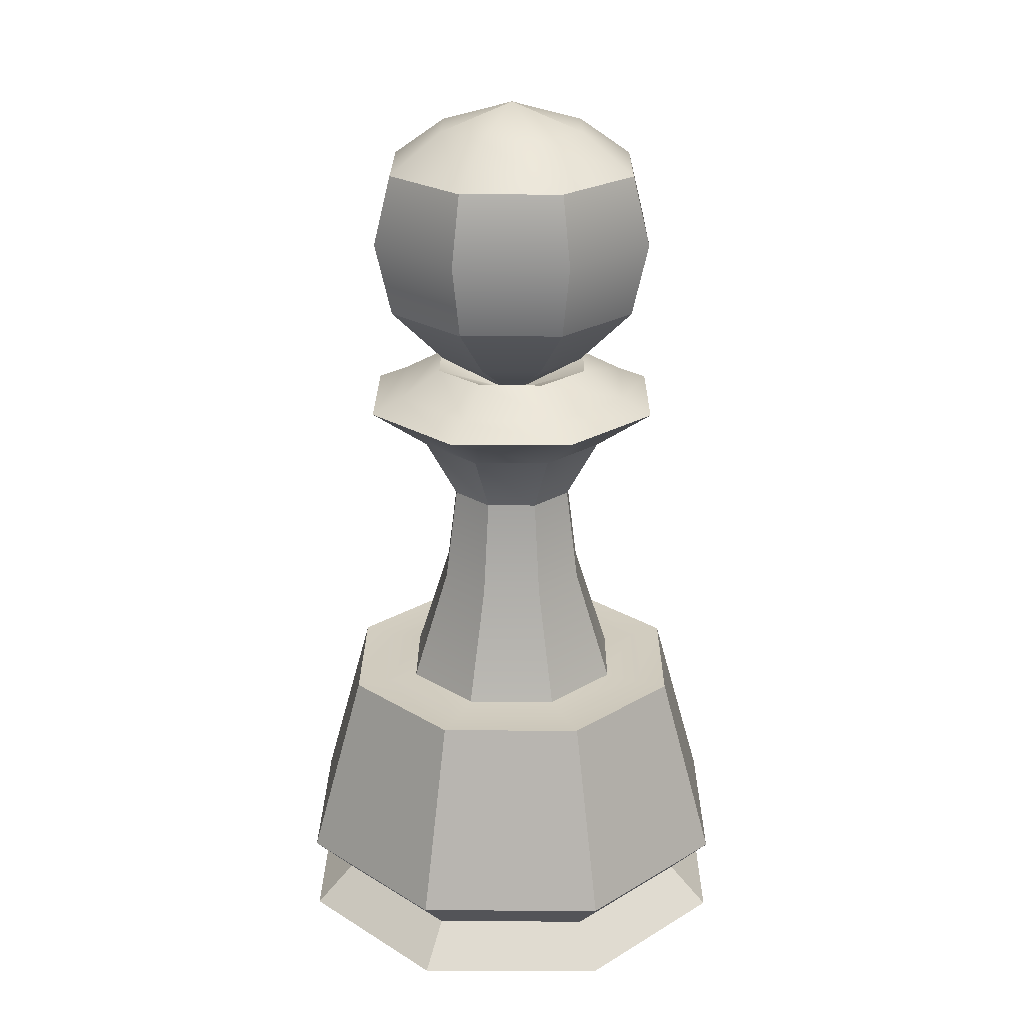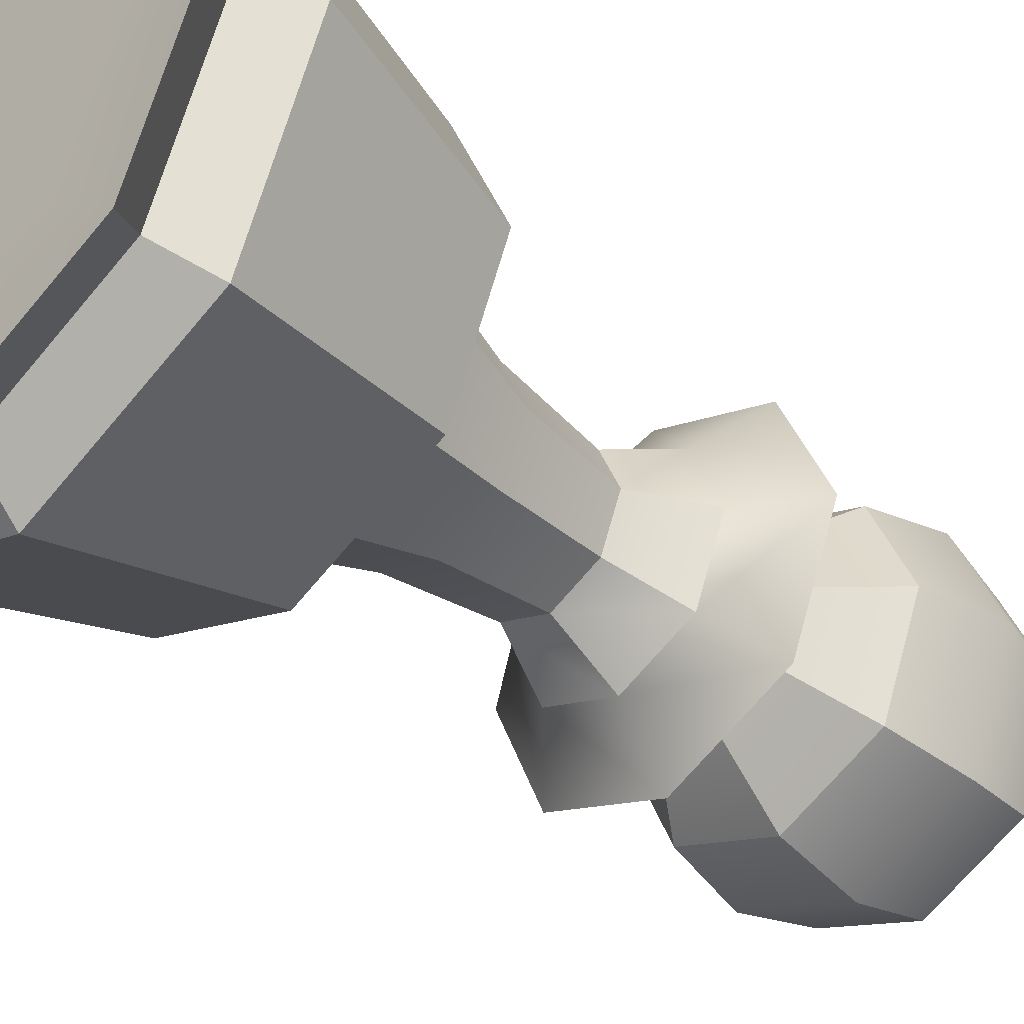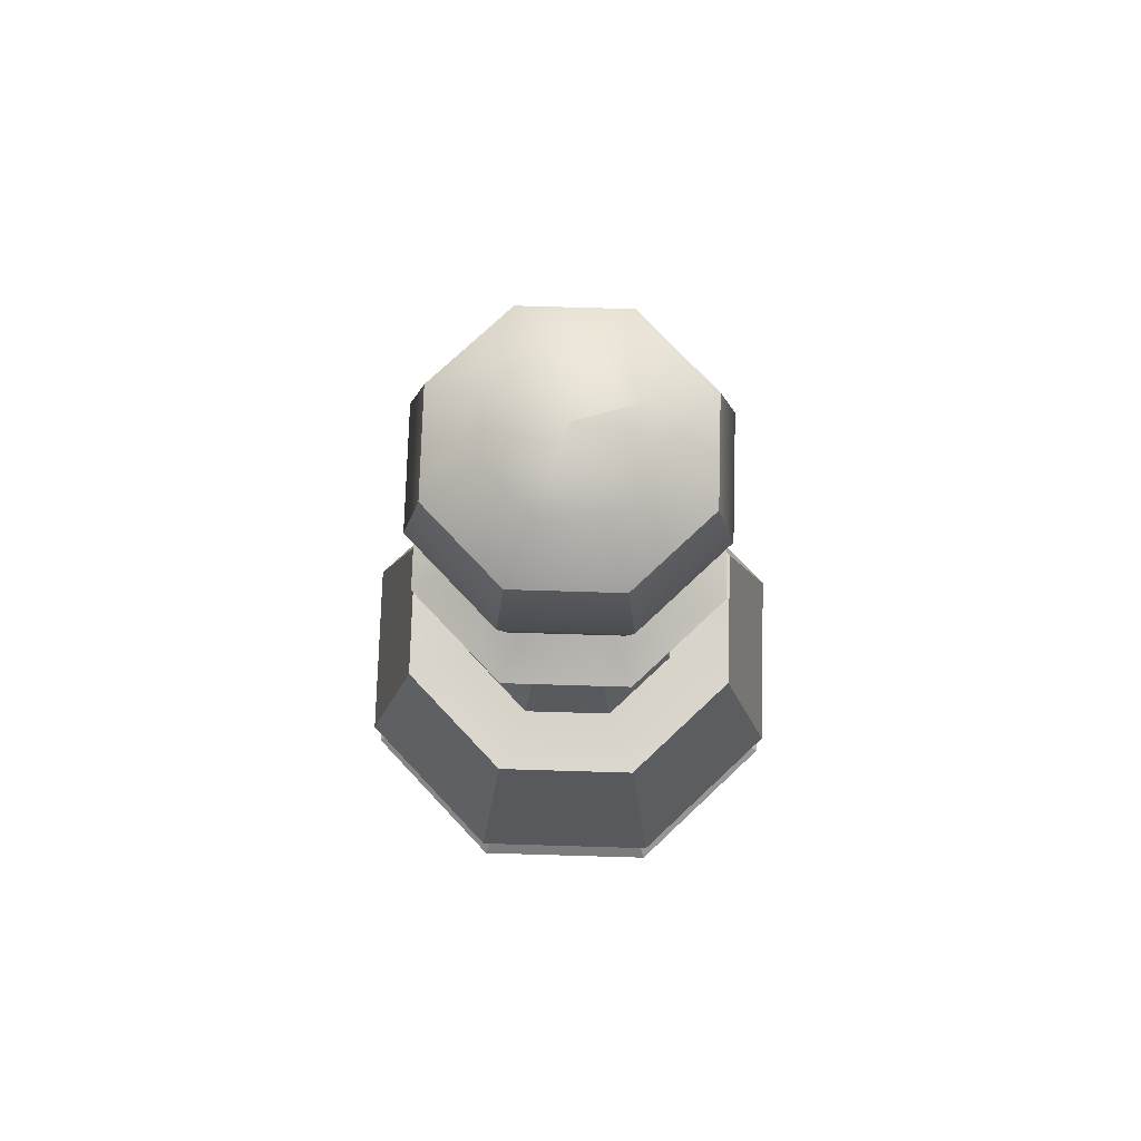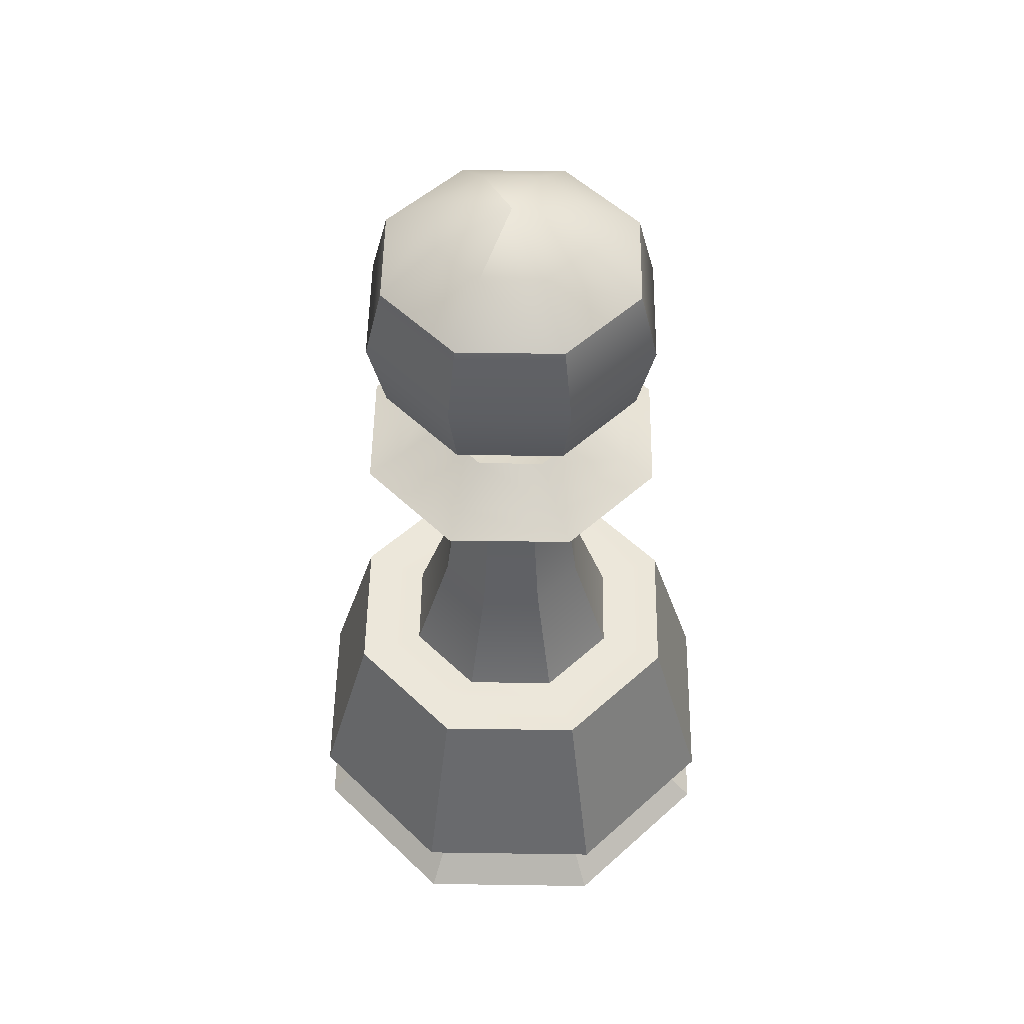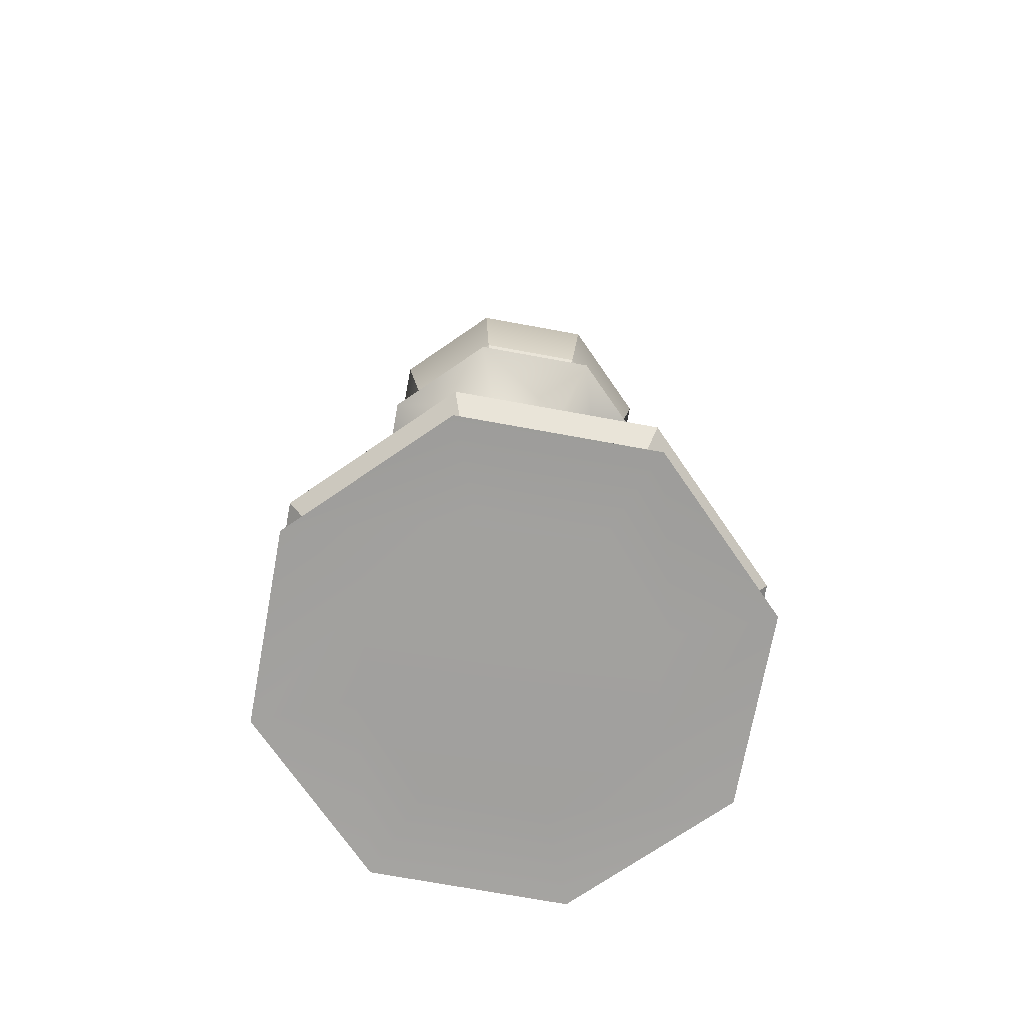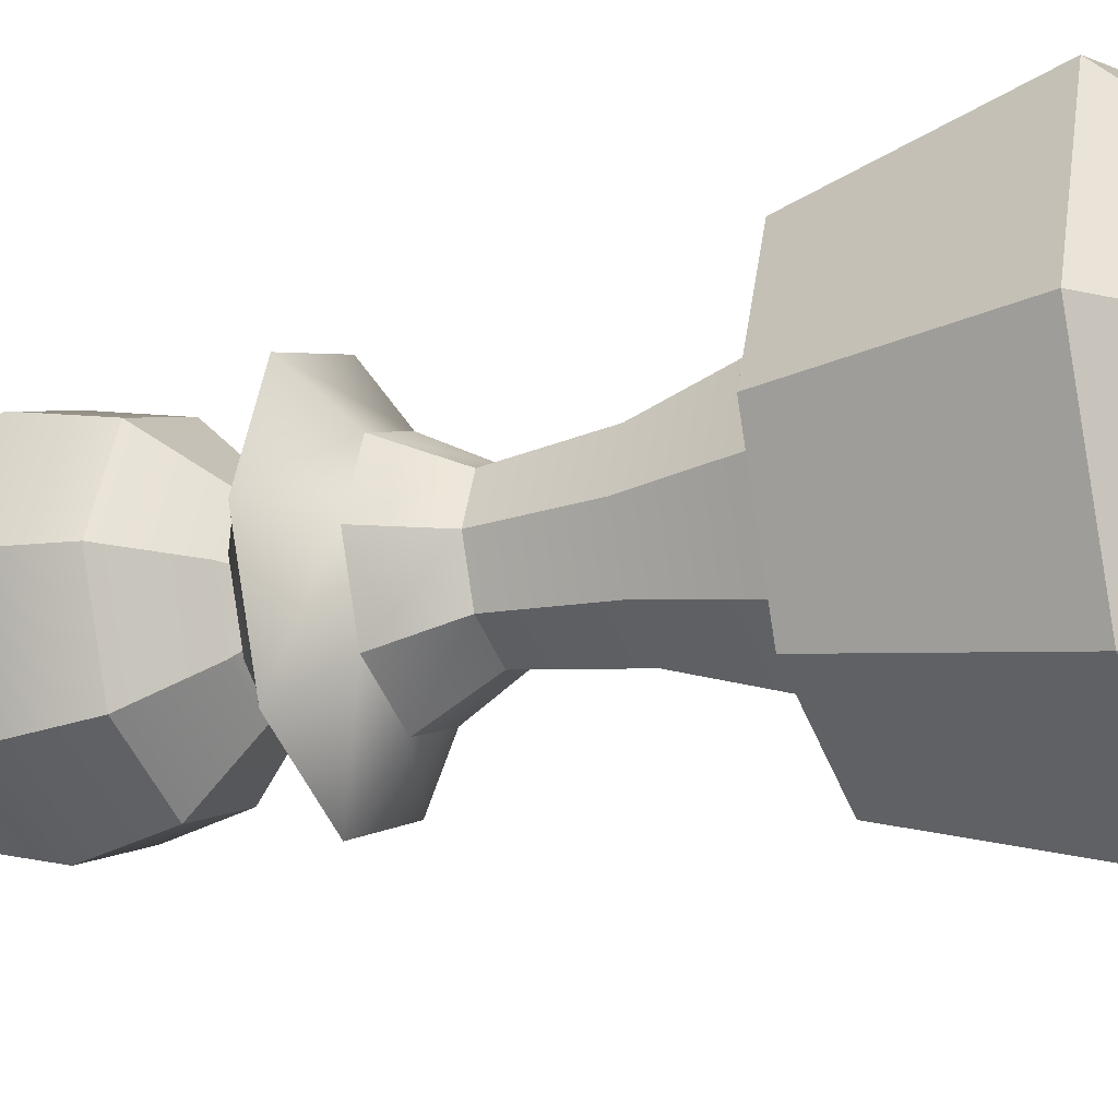
<metadata>
{"format":"obj","ext":"obj","renderer":"f3d","projection":"perspective","resolution":1024,"background":"white","views":[{"elev":23.7,"azim":-112.1,"up":"+Y"},{"elev":-40.8,"azim":45.8,"up":"+Z"},{"elev":74.9,"azim":-155.8,"up":"+Y"},{"elev":51.8,"azim":-21.6,"up":"+Y"},{"elev":-71.9,"azim":-122.9,"up":"+Y"},{"elev":-21.8,"azim":-67.3,"up":"+Z"}]}
</metadata>
<code>
v -0.3146 -0.3968 0
v -0.3146 -0.2928 0
v -0.2618 -0.3458 0
v -0.241 -0.0396 0
v -0.2224 -0.3968 -0.2224
v -0.2224 -0.3968 0.2224
v -0.2224 -0.2928 -0.2224
v -0.2224 -0.2928 0.2224
v -0.207 0.3762 0
v -0.1982 0.616 0
v -0.1974 -0.0416 0
v -0.188 -0.393 0
v -0.185 -0.3458 -0.185
v -0.185 -0.3458 0.185
v -0.1756 0.518 0
v -0.1742 0.7074 0
v -0.1704 -0.0396 -0.1704
v -0.1704 -0.0396 0.1704
v -0.1654 0.395 0
v -0.1522 -0.0396 0
v -0.1464 0.3762 -0.1464
v -0.1464 0.3762 0.1464
v -0.1402 0.616 -0.1402
v -0.1402 0.616 0.1402
v -0.1396 -0.0416 -0.1396
v -0.1396 -0.0416 0.1396
v -0.133 -0.393 -0.133
v -0.133 -0.393 0.133
v -0.1294 0.3208 0
v -0.1242 0.518 -0.1242
v -0.1242 0.518 0.1242
v -0.1232 0.7074 -0.1232
v -0.1232 0.7074 0.1232
v -0.117 0.395 -0.117
v -0.117 0.395 0.117
v -0.1086 0.4272 0
v -0.1076 -0.0396 -0.1076
v -0.1076 -0.0396 0.1076
v -0.1028 0.4446 0
v -0.102 0.113 0
v -0.101 0.76 0
v -0.0914 0.3208 -0.0914
v -0.0914 0.3208 0.0914
v -0.0852 0.2402 0
v -0.0768 0.4272 -0.0768
v -0.0768 0.4272 0.0768
v -0.0728 0.4446 -0.0728
v -0.0728 0.4446 0.0728
v -0.072 0.113 -0.072
v -0.072 0.113 0.072
v -0.0714 0.76 -0.0714
v -0.0714 0.76 0.0714
v -0.0602 0.2402 -0.0602
v -0.0602 0.2402 0.0602
v -0.0066 0.3856 0
v -0.0046 0.3856 -0.0046
v -0.0046 0.3856 0.0046
v 0 -0.3968 -0.3146
v 0 -0.2928 -0.3146
v 0 -0.3458 -0.2618
v 0 -0.0396 -0.241
v 0 0.3762 -0.207
v 0 0.616 -0.1982
v 0 -0.0416 -0.1974
v 0 -0.393 -0.188
v 0 0.518 -0.1756
v 0 0.7074 -0.1742
v 0 0.395 -0.1654
v 0 -0.0396 -0.1522
v 0 0.3208 -0.1294
v 0 0.4272 -0.1086
v 0 0.4446 -0.1028
v 0 0.113 -0.102
v 0 0.76 -0.101
v 0 0.2402 -0.0852
v 0 0.3856 -0.0066
v 0 -0.4006 0
v 0 0.7918 0
v 0 0.3856 0.0066
v 0 0.2402 0.0852
v 0 0.76 0.101
v 0 0.113 0.102
v 0 0.4446 0.1028
v 0 0.4272 0.1086
v 0 0.3208 0.1294
v 0 -0.0396 0.1522
v 0 0.395 0.1654
v 0 0.7074 0.1742
v 0 0.518 0.1756
v 0 -0.393 0.188
v 0 -0.0416 0.1974
v 0 0.616 0.1982
v 0 0.3762 0.207
v 0 -0.0396 0.241
v 0 -0.3458 0.2618
v 0 -0.3968 0.3146
v 0 -0.2928 0.3146
v 0.0046 0.3856 -0.0046
v 0.0046 0.3856 0.0046
v 0.0066 0.3856 0
v 0.0602 0.2402 -0.0602
v 0.0602 0.2402 0.0602
v 0.0714 0.76 -0.0714
v 0.0714 0.76 0.0714
v 0.072 0.113 -0.072
v 0.072 0.113 0.072
v 0.0728 0.4446 -0.0728
v 0.0728 0.4446 0.0728
v 0.0768 0.4272 -0.0768
v 0.0768 0.4272 0.0768
v 0.0852 0.2402 0
v 0.0914 0.3208 -0.0914
v 0.0914 0.3208 0.0914
v 0.101 0.76 0
v 0.102 0.113 0
v 0.1028 0.4446 0
v 0.1076 -0.0396 -0.1076
v 0.1076 -0.0396 0.1076
v 0.1086 0.4272 0
v 0.117 0.395 -0.117
v 0.117 0.395 0.117
v 0.1232 0.7074 -0.1232
v 0.1232 0.7074 0.1232
v 0.1242 0.518 -0.1242
v 0.1242 0.518 0.1242
v 0.1294 0.3208 0
v 0.133 -0.393 -0.133
v 0.133 -0.393 0.133
v 0.1396 -0.0416 -0.1396
v 0.1396 -0.0416 0.1396
v 0.1402 0.616 -0.1402
v 0.1402 0.616 0.1402
v 0.1464 0.3762 -0.1464
v 0.1464 0.3762 0.1464
v 0.1522 -0.0396 0
v 0.1654 0.395 0
v 0.1704 -0.0396 -0.1704
v 0.1704 -0.0396 0.1704
v 0.1742 0.7074 0
v 0.1756 0.518 0
v 0.185 -0.3458 -0.185
v 0.185 -0.3458 0.185
v 0.188 -0.393 0
v 0.1974 -0.0416 0
v 0.1982 0.616 0
v 0.207 0.3762 0
v 0.2224 -0.3968 -0.2224
v 0.2224 -0.3968 0.2224
v 0.2224 -0.2928 -0.2224
v 0.2224 -0.2928 0.2224
v 0.241 -0.0396 0
v 0.2618 -0.3458 0
v 0.3146 -0.3968 0
v 0.3146 -0.2928 0
f 139 123 145
f 132 145 123
f 132 140 145
f 132 125 140
f 123 88 132
f 92 132 88
f 92 125 132
f 92 89 125
f 88 33 92
f 24 92 33
f 24 89 92
f 24 31 89
f 33 16 24
f 10 24 16
f 10 31 24
f 10 15 31
f 16 32 10
f 23 10 32
f 23 15 10
f 23 30 15
f 32 67 23
f 63 23 67
f 63 30 23
f 63 66 30
f 67 122 63
f 131 63 122
f 131 66 63
f 131 124 66
f 122 139 131
f 145 131 139
f 145 124 131
f 145 140 124
f 140 125 116
f 108 116 125
f 108 100 116
f 108 99 100
f 125 89 108
f 83 108 89
f 83 99 108
f 83 79 99
f 89 31 83
f 48 83 31
f 48 79 83
f 48 57 79
f 31 15 48
f 39 48 15
f 39 57 48
f 39 55 57
f 15 30 39
f 47 39 30
f 47 55 39
f 47 56 55
f 30 66 47
f 72 47 66
f 72 56 47
f 72 76 56
f 66 124 72
f 107 72 124
f 107 76 72
f 107 98 76
f 124 140 107
f 116 107 140
f 116 98 107
f 116 100 98
f 102 111 113
f 126 113 111
f 126 134 113
f 126 146 134
f 134 93 113
f 85 113 93
f 93 22 85
f 43 85 22
f 22 9 43
f 29 43 9
f 9 21 29
f 42 29 21
f 21 62 42
f 70 42 62
f 62 133 70
f 112 70 133
f 126 112 146
f 133 146 112
f 80 102 85
f 113 85 102
f 54 80 43
f 85 43 80
f 44 54 29
f 43 29 54
f 53 44 42
f 29 42 44
f 75 53 70
f 42 70 53
f 101 75 112
f 70 112 75
f 111 101 126
f 112 126 101
f 111 102 115
f 106 115 102
f 106 135 115
f 106 118 135
f 102 80 106
f 82 106 80
f 82 118 106
f 82 86 118
f 80 54 82
f 50 82 54
f 50 86 82
f 50 38 86
f 54 44 50
f 40 50 44
f 40 38 50
f 40 20 38
f 44 53 40
f 49 40 53
f 49 20 40
f 49 37 20
f 53 75 49
f 73 49 75
f 73 37 49
f 73 69 37
f 75 101 73
f 105 73 101
f 105 69 73
f 105 117 69
f 101 111 105
f 115 105 111
f 115 117 105
f 115 135 117
f 150 154 138
f 151 138 154
f 97 150 94
f 138 94 150
f 8 97 18
f 94 18 97
f 2 8 4
f 18 4 8
f 7 2 17
f 4 17 2
f 59 7 61
f 17 61 7
f 149 59 137
f 61 137 59
f 154 149 151
f 137 151 149
f 142 152 150
f 154 150 152
f 95 142 97
f 150 97 142
f 14 95 8
f 97 8 95
f 3 14 2
f 8 2 14
f 13 3 7
f 2 7 3
f 60 13 59
f 7 59 13
f 141 60 149
f 59 149 60
f 152 141 154
f 149 154 141
f 148 153 142
f 152 142 153
f 96 148 95
f 142 95 148
f 6 96 14
f 95 14 96
f 1 6 3
f 14 3 6
f 5 1 13
f 3 13 1
f 58 5 60
f 13 60 5
f 147 58 141
f 60 141 58
f 153 147 152
f 141 152 147
f 52 81 78
f 104 78 81
f 104 114 78
f 104 139 114
f 122 114 139
f 139 104 123
f 81 123 104
f 81 88 123
f 81 52 88
f 33 88 52
f 33 52 41
f 33 41 16
f 51 16 41
f 51 32 16
f 51 74 32
f 67 32 74
f 67 74 103
f 67 103 122
f 114 122 103
f 52 78 41
f 51 41 78
f 78 74 51
f 74 78 103
f 114 103 78
f 110 119 99
f 100 99 119
f 99 79 110
f 84 110 79
f 79 57 84
f 46 84 57
f 57 55 46
f 36 46 55
f 55 56 36
f 45 36 56
f 56 76 45
f 71 45 76
f 76 98 71
f 109 71 98
f 119 109 100
f 98 100 109
f 110 136 119
f 120 119 136
f 120 109 119
f 120 68 109
f 71 109 68
f 71 68 34
f 71 34 45
f 19 45 34
f 19 36 45
f 19 35 36
f 46 36 35
f 46 35 87
f 46 87 84
f 121 84 87
f 121 110 84
f 121 136 110
f 134 146 121
f 136 121 146
f 121 87 134
f 93 134 87
f 87 35 93
f 22 93 35
f 35 19 22
f 9 22 19
f 19 34 9
f 21 9 34
f 34 68 21
f 62 21 68
f 68 120 62
f 133 62 120
f 146 133 136
f 120 136 133
f 118 144 135
f 129 135 144
f 129 117 135
f 129 64 117
f 69 117 64
f 69 64 25
f 69 25 37
f 11 37 25
f 11 20 37
f 11 26 20
f 38 20 26
f 38 26 91
f 38 91 86
f 130 86 91
f 130 118 86
f 130 144 118
f 138 151 130
f 144 130 151
f 130 91 138
f 94 138 91
f 91 26 94
f 18 94 26
f 26 11 18
f 4 18 11
f 11 25 4
f 17 4 25
f 25 64 17
f 61 17 64
f 64 129 61
f 137 61 129
f 151 137 144
f 129 144 137
f 148 143 153
f 127 153 143
f 127 147 153
f 127 65 147
f 58 147 65
f 58 65 27
f 58 27 5
f 12 5 27
f 12 1 5
f 12 28 1
f 6 1 28
f 6 28 90
f 6 90 96
f 128 96 90
f 128 148 96
f 128 143 148
f 128 77 143
f 127 143 77
f 128 90 77
f 28 77 90
f 28 12 77
f 12 27 77
f 65 77 27
f 65 127 77

</code>
